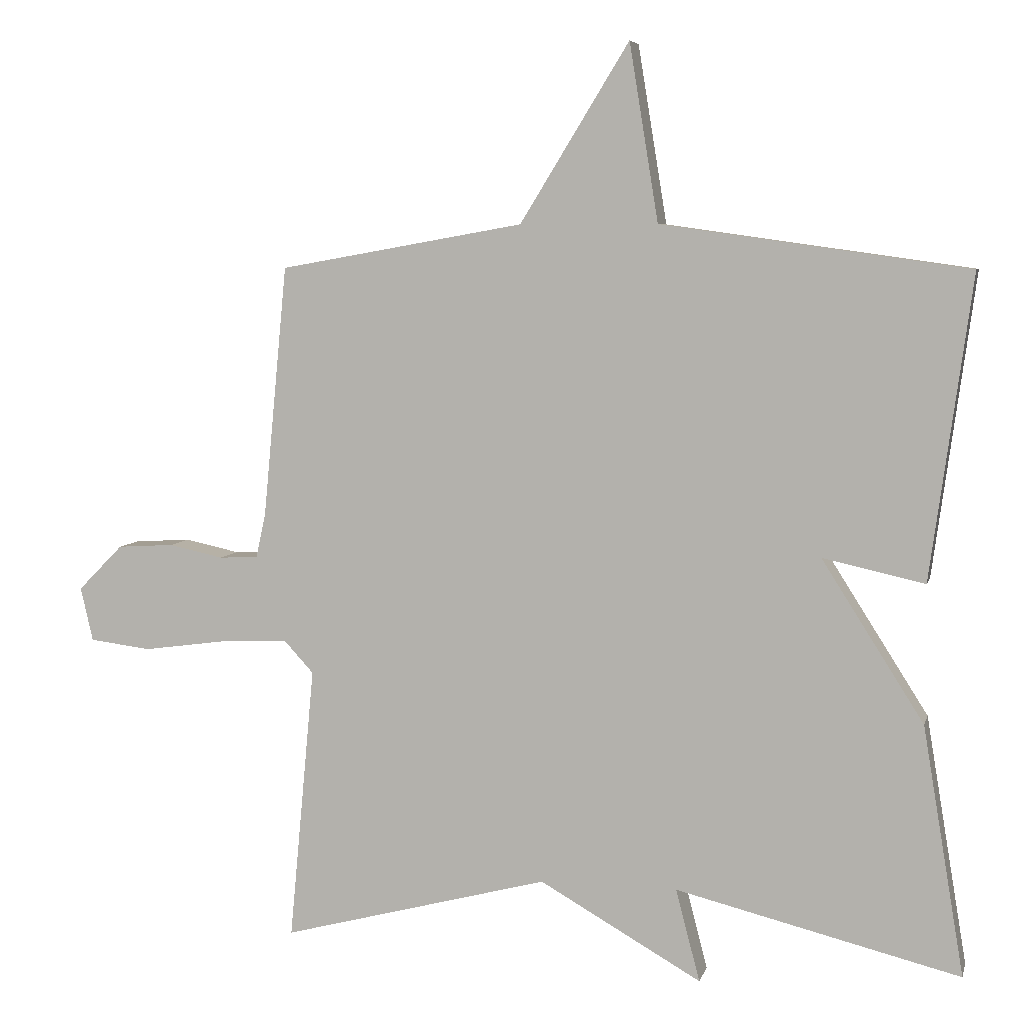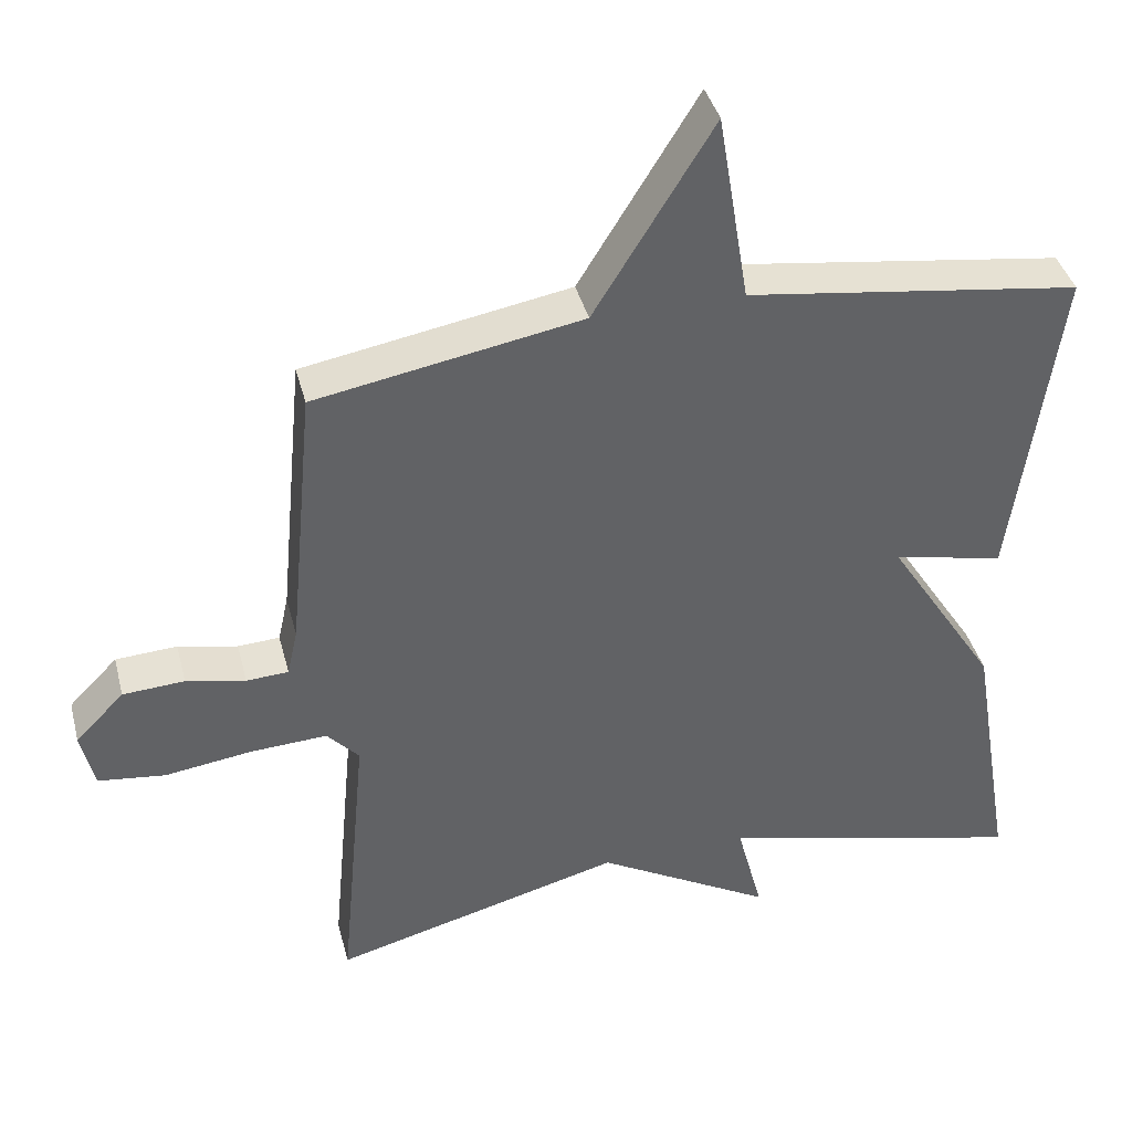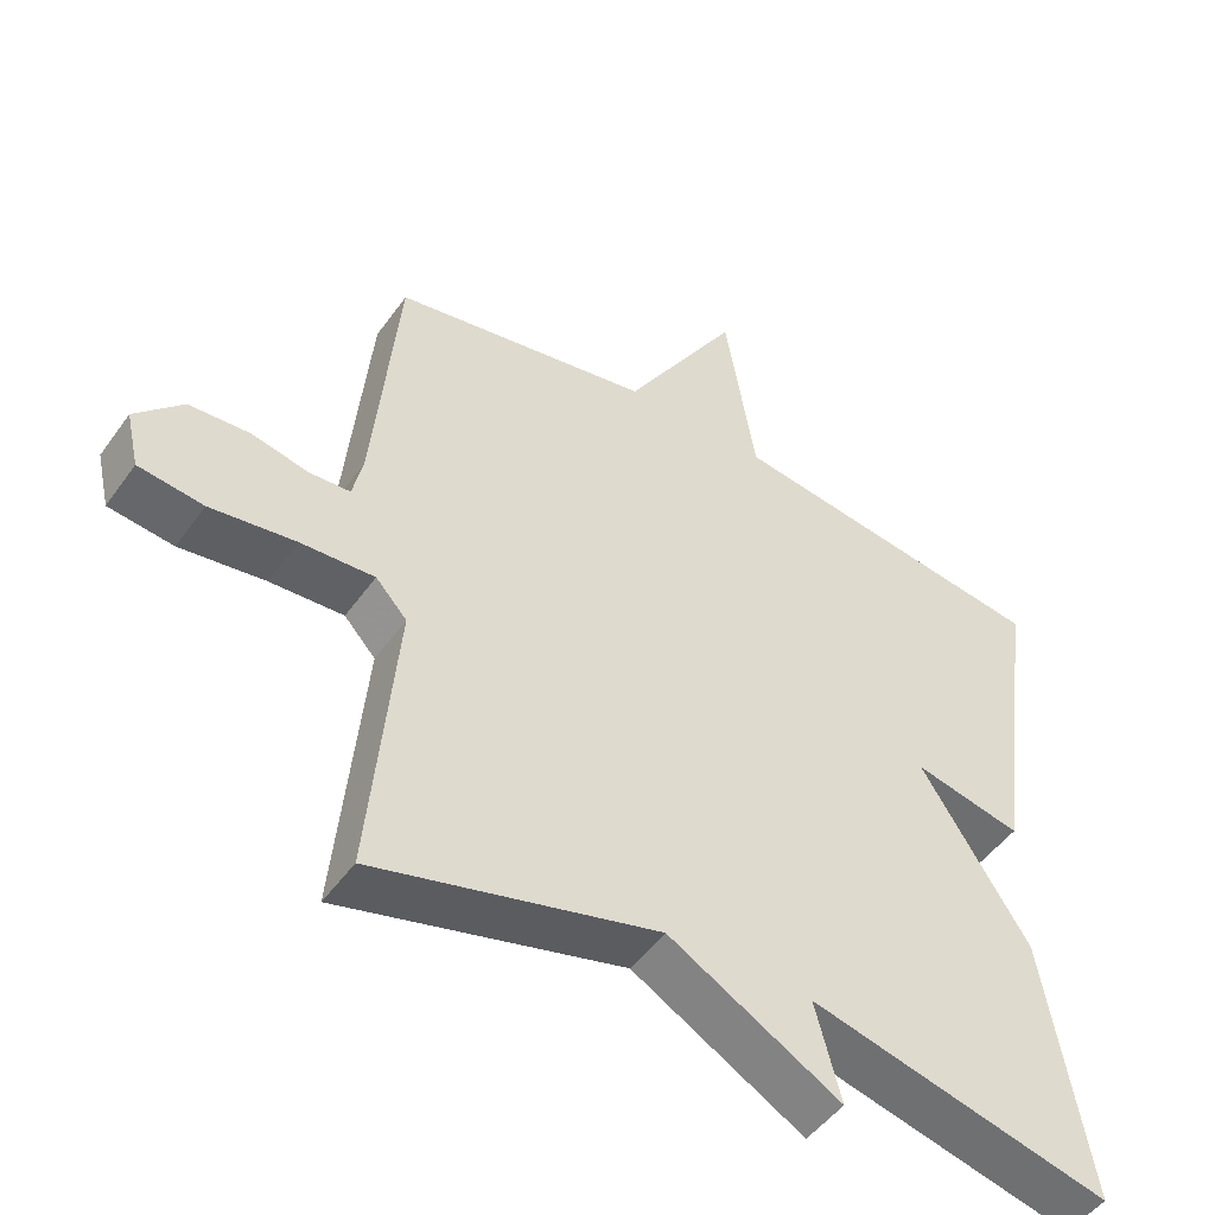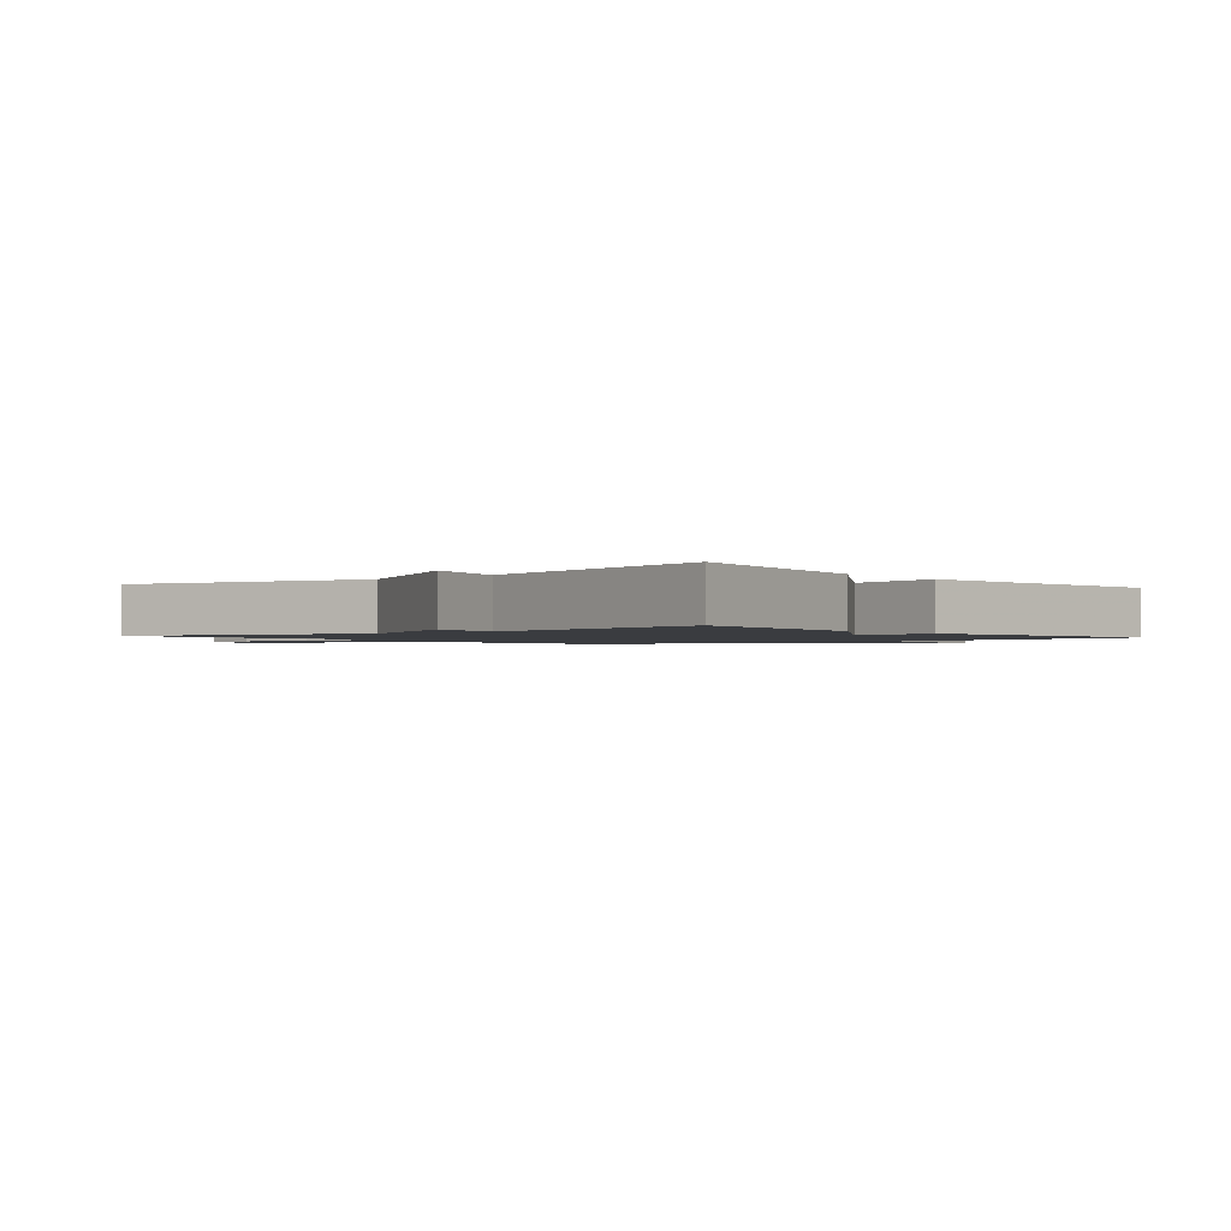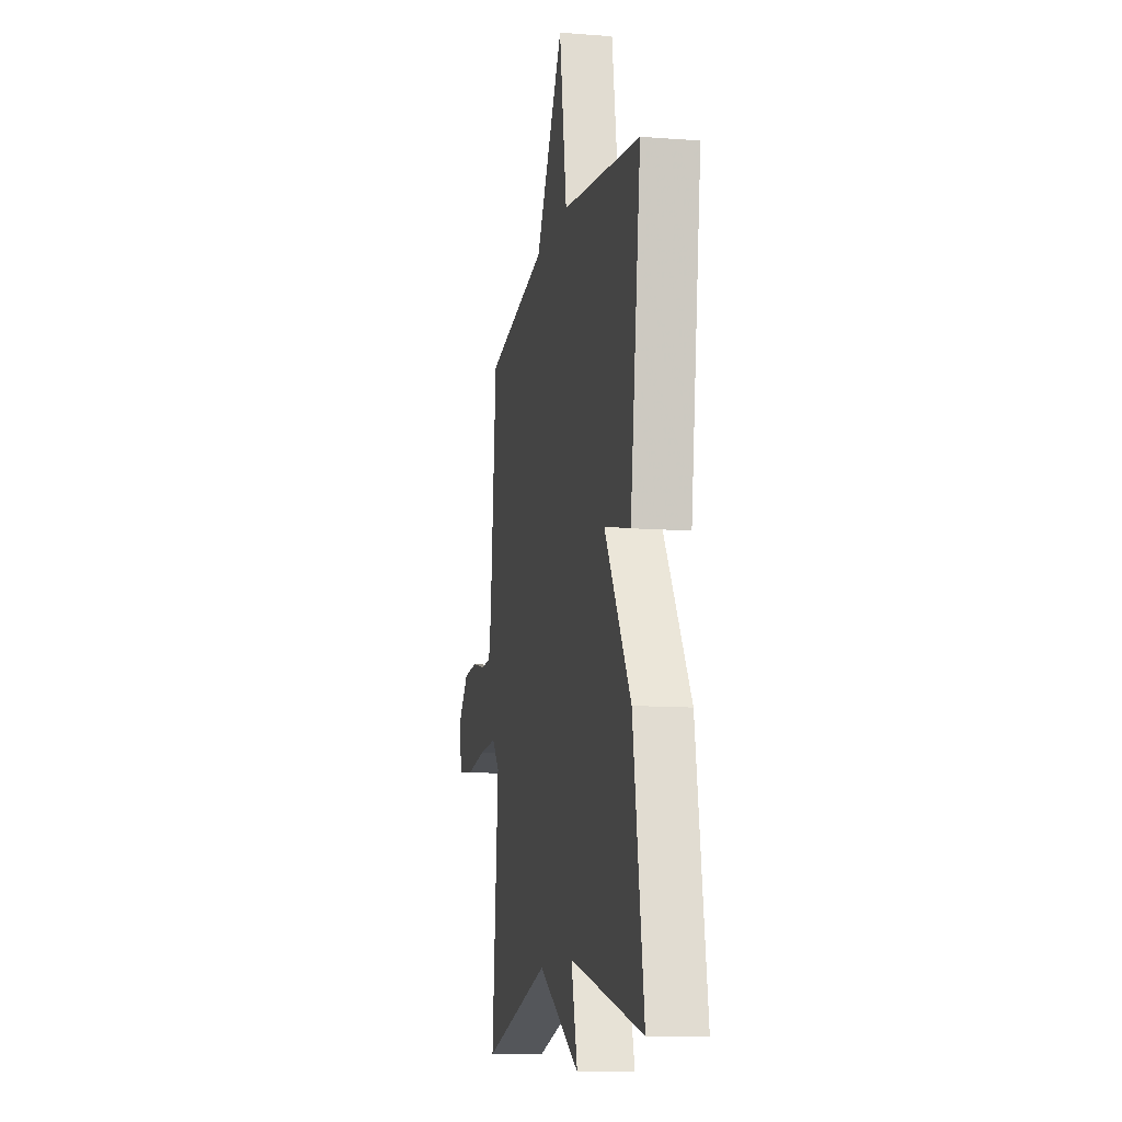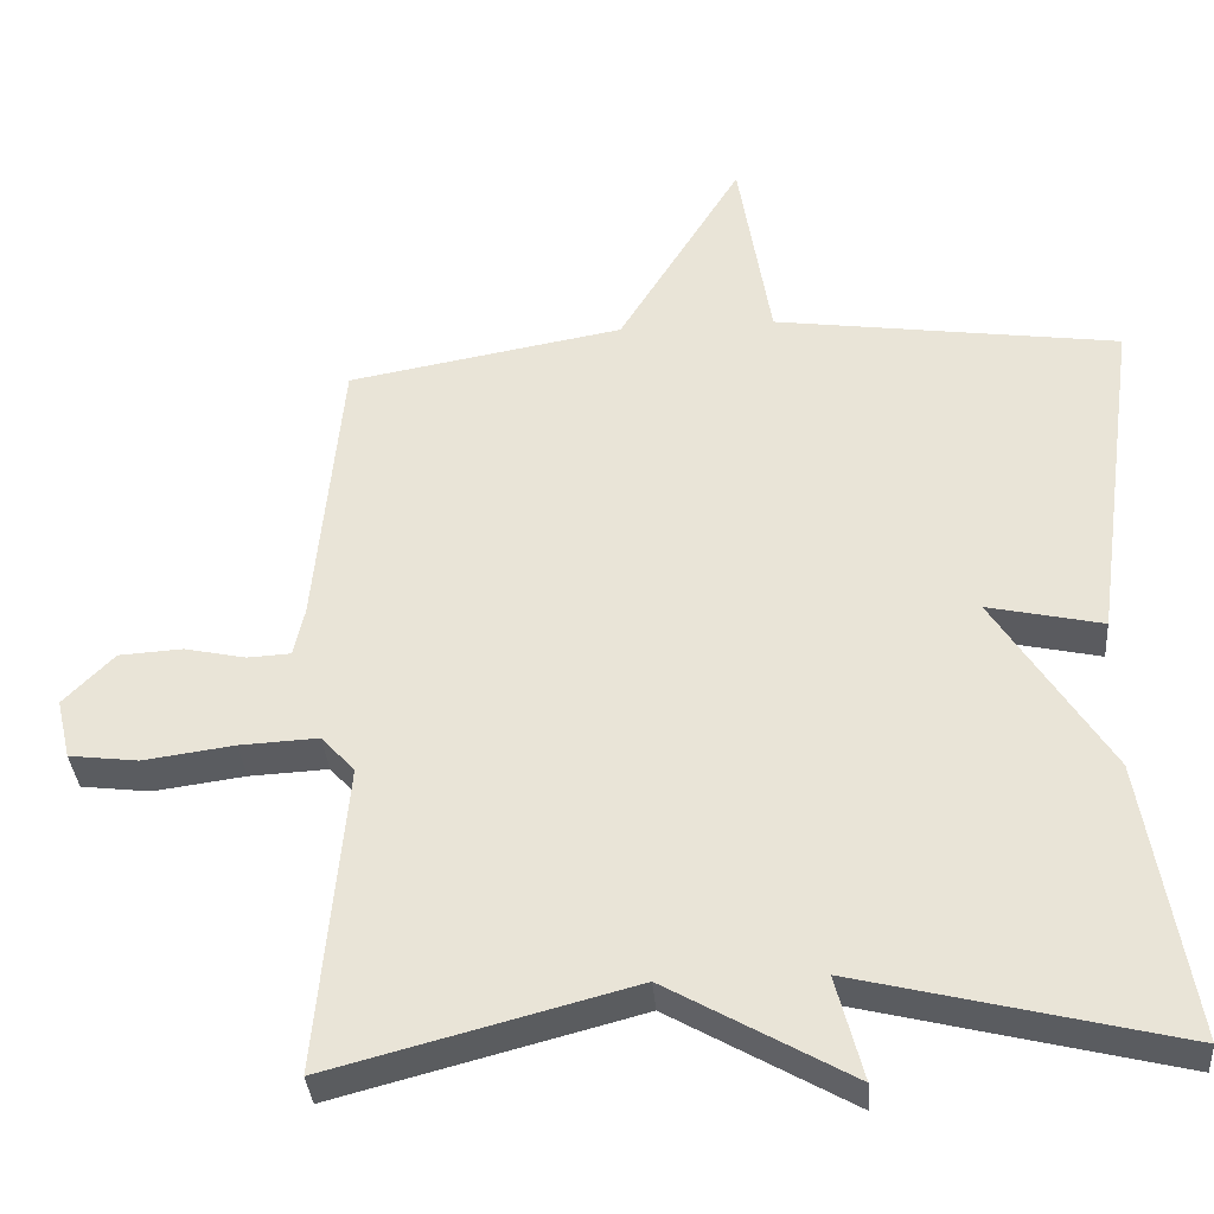
<metadata>
{"format":"obj","ext":"obj","renderer":"f3d","projection":"perspective","resolution":1024,"background":"white","views":[{"elev":6.1,"azim":-166.6,"up":"+Z"},{"elev":39.9,"azim":165.7,"up":"+Z"},{"elev":-48.8,"azim":146.1,"up":"+Z"},{"elev":-1.5,"azim":-140.2,"up":"+Y"},{"elev":-11.3,"azim":-100.7,"up":"+Z"},{"elev":-35.3,"azim":-175.5,"up":"+Z"}]}
</metadata>
<code>
v -0.5 0.07 0.5
v -0.055 0.07 0.563
v -0.013 0.07 0.82
v 0.145 0.07 0.563
v 0.5 0.07 0.5
v 0.535 0.07 0.134
v 0.549 0.07 0.071
v 0.605 0.07 0.068
v 0.684 0.07 0.085
v 0.766 0.07 0.08
v 0.831 0.07 0.014
v 0.813 0.07 -0.064
v 0.724 0.07 -0.075
v 0.607 0.07 -0.059
v 0.506 0.07 -0.054
v 0.463 0.07 -0.101
v 0.5 0.07 -0.5
v 0.112 0.07 -0.398
v -0.123 0.07 -0.532
v -0.088 0.07 -0.398
v -0.5 0.07 -0.5
v -0.44 0.07 -0.139
v -0.292 0.07 0.094
v -0.44 0.07 0.061
v -0.5 0 0.5
v -0.055 0 0.563
v -0.013 0 0.82
v 0.145 0 0.563
v 0.5 0 0.5
v 0.535 0 0.134
v 0.549 0 0.071
v 0.605 0 0.068
v 0.684 0 0.085
v 0.766 0 0.08
v 0.831 0 0.014
v 0.813 0 -0.064
v 0.724 0 -0.075
v 0.607 0 -0.059
v 0.506 0 -0.054
v 0.463 0 -0.101
v 0.5 0 -0.5
v 0.112 0 -0.398
v -0.123 0 -0.532
v -0.088 0 -0.398
v -0.5 0 -0.5
v -0.44 0 -0.139
v -0.292 0 0.094
v -0.44 0 0.061
f 23 24 1 2
f 20 21 22 23
f 20 23 2
f 18 19 20
f 2 3 4
f 20 2 4
f 18 20 4
f 16 17 18 4
f 4 5 6
f 16 4 6
f 15 16 6
f 12 13 14
f 11 12 14
f 10 11 14
f 9 10 14
f 8 9 14
f 7 8 14 15
f 6 7 15
f 26 25 48 47
f 47 46 45 44
f 26 47 44
f 44 43 42
f 28 27 26
f 28 26 44
f 28 44 42
f 28 42 41 40
f 30 29 28
f 30 28 40
f 30 40 39
f 38 37 36
f 38 36 35
f 38 35 34
f 38 34 33
f 38 33 32
f 39 38 32 31
f 39 31 30
f 1 25 26 2
f 2 26 27 3
f 3 27 28 4
f 4 28 29 5
f 5 29 30 6
f 6 30 31 7
f 7 31 32 8
f 8 32 33 9
f 9 33 34 10
f 10 34 35 11
f 11 35 36 12
f 12 36 37 13
f 13 37 38 14
f 14 38 39 15
f 15 39 40 16
f 16 40 41 17
f 17 41 42 18
f 18 42 43 19
f 19 43 44 20
f 20 44 45 21
f 21 45 46 22
f 22 46 47 23
f 23 47 48 24
f 24 48 25 1

</code>
